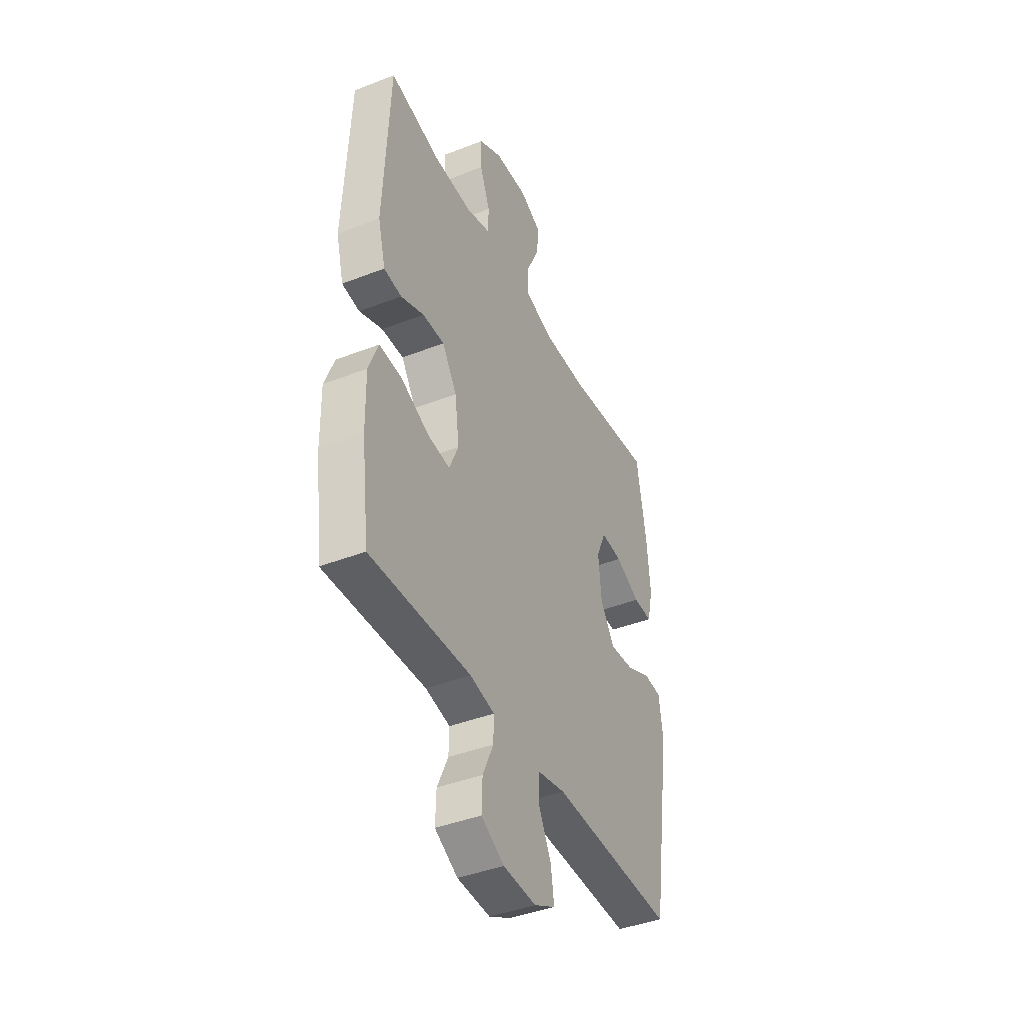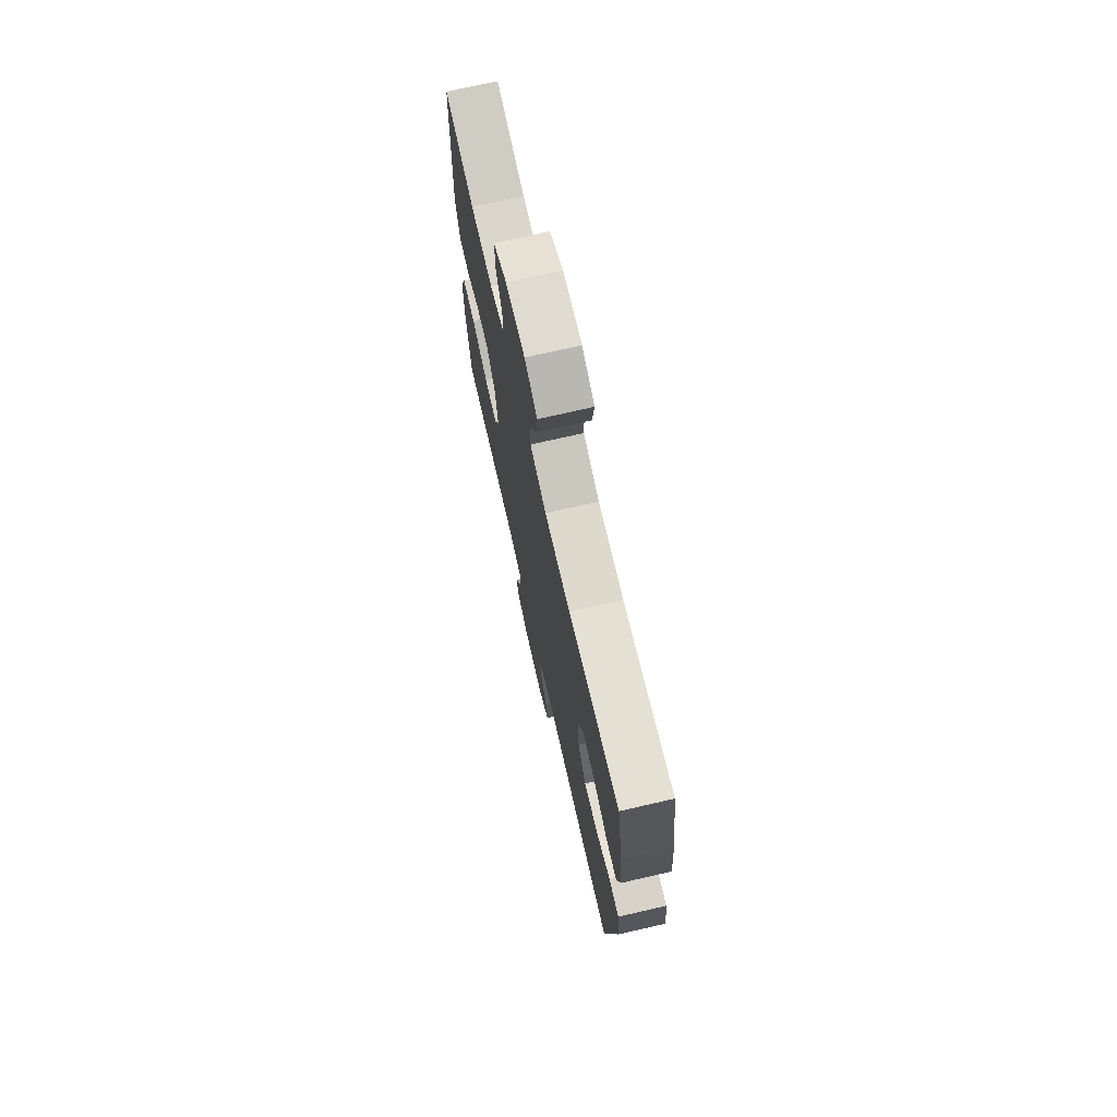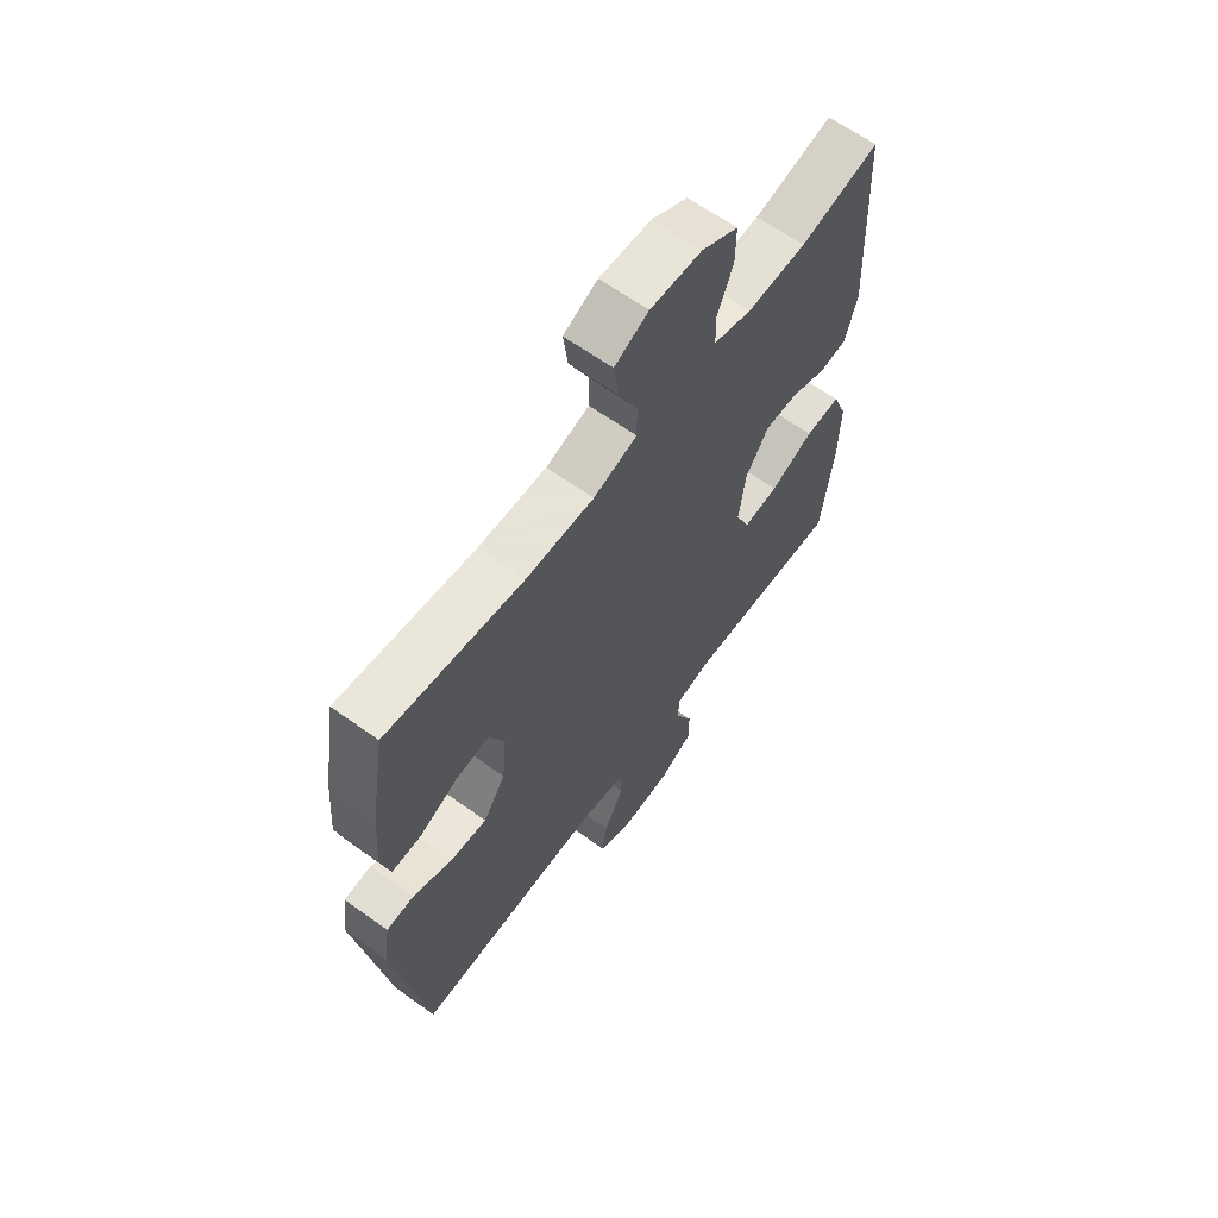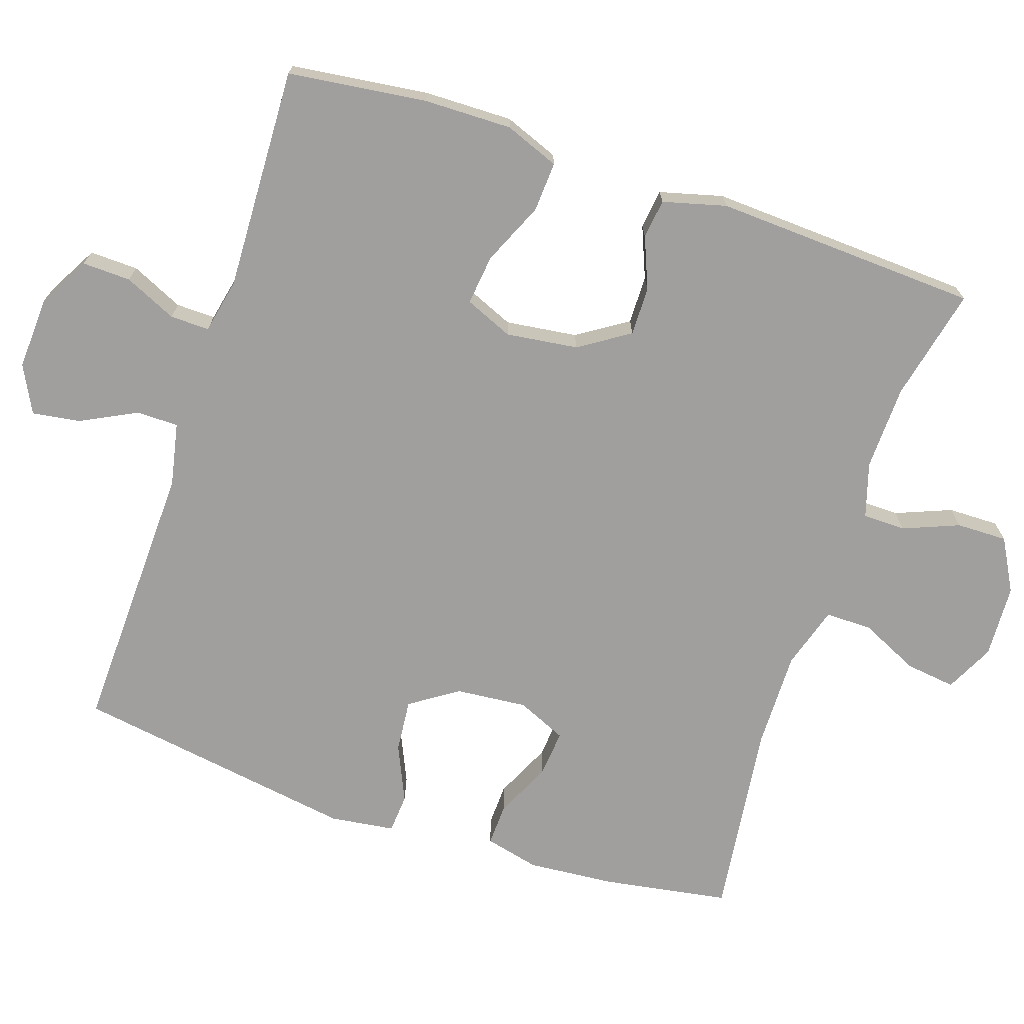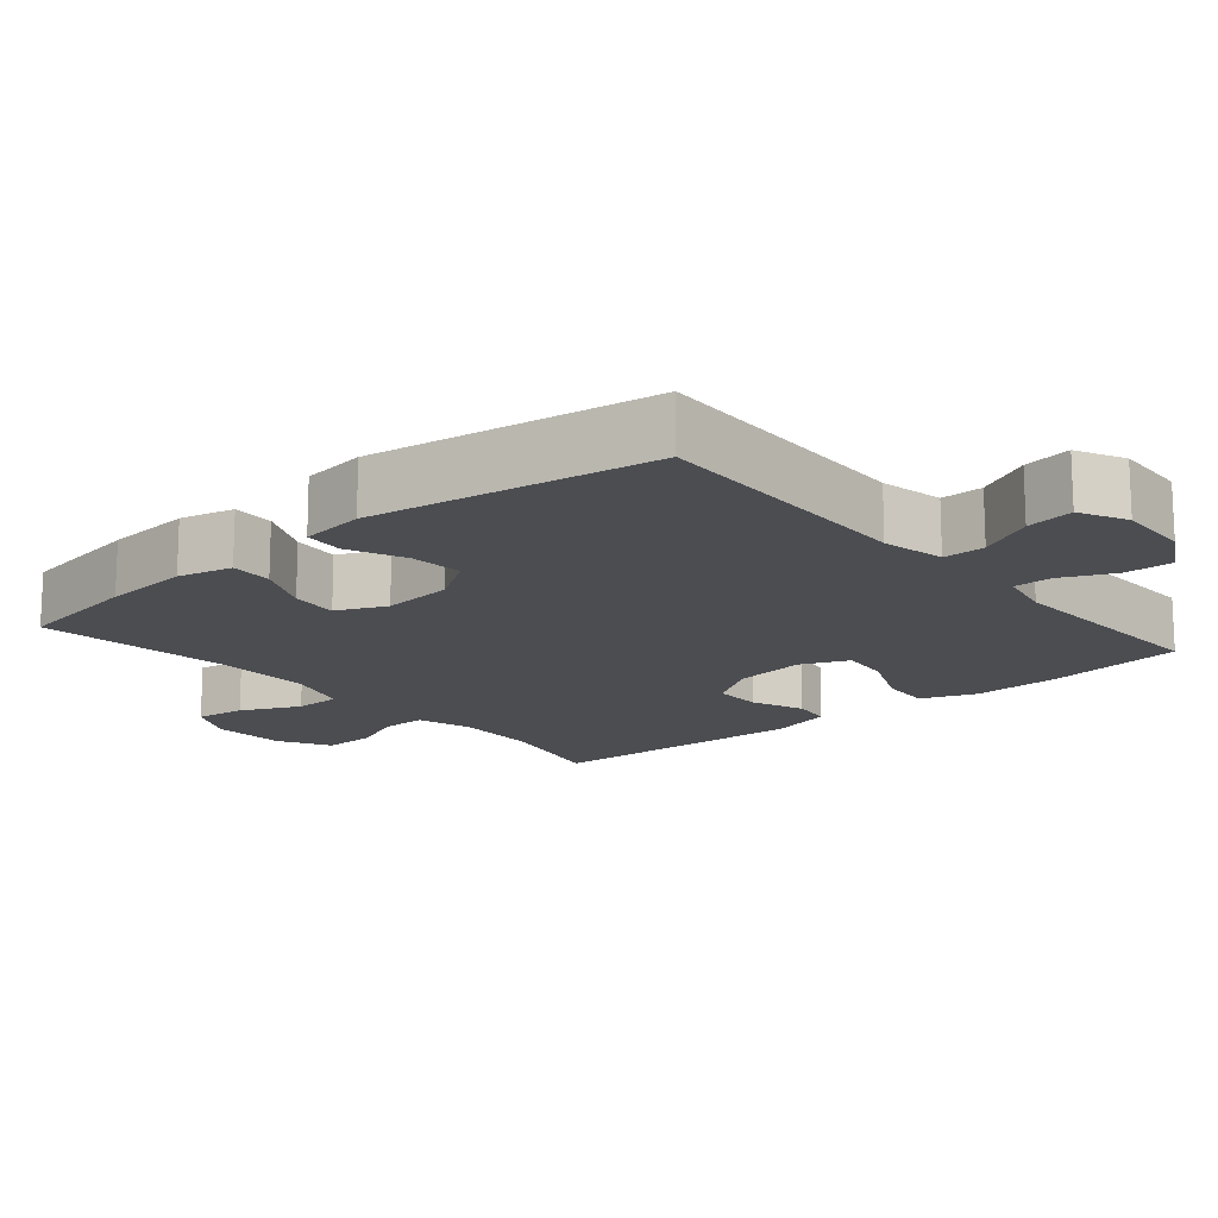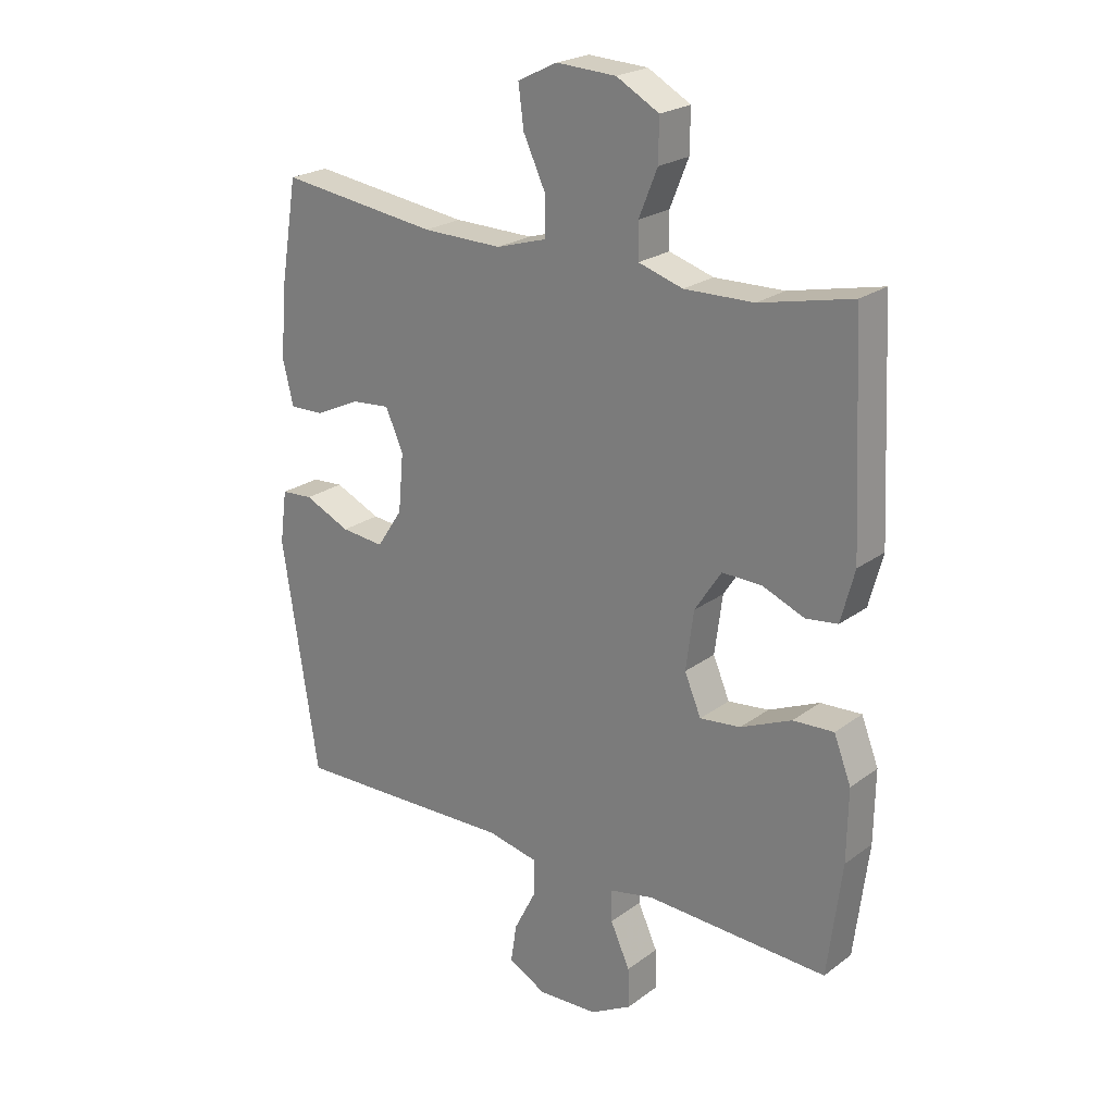
<metadata>
{"format":"obj","ext":"obj","renderer":"f3d","projection":"perspective","resolution":1024,"background":"white","views":[{"elev":-41.6,"azim":-64.8,"up":"+Z"},{"elev":72.7,"azim":77.1,"up":"+Z"},{"elev":63.7,"azim":126.0,"up":"+Z"},{"elev":-71.3,"azim":-108.5,"up":"+Y"},{"elev":-15.7,"azim":130.3,"up":"+Y"},{"elev":22.9,"azim":-141.0,"up":"+Z"}]}
</metadata>
<code>
v -0.5 0.07 0.5
v -0.344 0.07 0.465
v -0.227 0.07 0.462
v -0.152 0.07 0.485
v -0.151 0.07 0.544
v -0.182 0.07 0.621
v -0.183 0.07 0.691
v -0.111 0.07 0.731
v -0.01 0.07 0.736
v 0.057 0.07 0.703
v 0.048 0.07 0.634
v 0.01 0.07 0.553
v 0.01 0.07 0.489
v 0.096 0.07 0.463
v 0.231 0.07 0.465
v 0.5 0.07 0.5
v 0.529 0.07 0.326
v 0.539 0.07 0.206
v 0.521 0.07 0.131
v 0.463 0.07 0.133
v 0.386 0.07 0.169
v 0.321 0.07 0.175
v 0.291 0.07 0.107
v 0.3 0.07 0.009
v 0.344 0.07 -0.057
v 0.417 0.07 -0.05
v 0.495 0.07 -0.015
v 0.549 0.07 -0.019
v 0.561 0.07 -0.108
v 0.5 0.07 -0.5
v 0.121 0.07 -0.489
v 0.034 0.07 -0.507
v 0.034 0.07 -0.565
v 0.073 0.07 -0.642
v 0.083 0.07 -0.708
v 0.018 0.07 -0.741
v -0.083 0.07 -0.736
v -0.153 0.07 -0.697
v -0.151 0.07 -0.63
v -0.118 0.07 -0.558
v -0.117 0.07 -0.504
v -0.192 0.07 -0.488
v -0.5 0.07 -0.5
v -0.524 0.07 -0.309
v -0.526 0.07 -0.188
v -0.497 0.07 -0.113
v -0.428 0.07 -0.117
v -0.342 0.07 -0.155
v -0.273 0.07 -0.163
v -0.245 0.07 -0.097
v -0.258 0.07 0.002
v -0.303 0.07 0.071
v -0.37 0.07 0.07
v -0.441 0.07 0.041
v -0.495 0.07 0.048
v -0.518 0.07 0.135
v -0.5 0 0.5
v -0.344 0 0.465
v -0.227 0 0.462
v -0.152 0 0.485
v -0.151 0 0.544
v -0.182 0 0.621
v -0.183 0 0.691
v -0.111 0 0.731
v -0.01 0 0.736
v 0.057 0 0.703
v 0.048 0 0.634
v 0.01 0 0.553
v 0.01 0 0.489
v 0.096 0 0.463
v 0.231 0 0.465
v 0.5 0 0.5
v 0.529 0 0.326
v 0.539 0 0.206
v 0.521 0 0.131
v 0.463 0 0.133
v 0.386 0 0.169
v 0.321 0 0.175
v 0.291 0 0.107
v 0.3 0 0.009
v 0.344 0 -0.057
v 0.417 0 -0.05
v 0.495 0 -0.015
v 0.549 0 -0.019
v 0.561 0 -0.108
v 0.5 0 -0.5
v 0.121 0 -0.489
v 0.034 0 -0.507
v 0.034 0 -0.565
v 0.073 0 -0.642
v 0.083 0 -0.708
v 0.018 0 -0.741
v -0.083 0 -0.736
v -0.153 0 -0.697
v -0.151 0 -0.63
v -0.118 0 -0.558
v -0.117 0 -0.504
v -0.192 0 -0.488
v -0.5 0 -0.5
v -0.524 0 -0.309
v -0.526 0 -0.188
v -0.497 0 -0.113
v -0.428 0 -0.117
v -0.342 0 -0.155
v -0.273 0 -0.163
v -0.245 0 -0.097
v -0.258 0 0.002
v -0.303 0 0.071
v -0.37 0 0.07
v -0.441 0 0.041
v -0.495 0 0.048
v -0.518 0 0.135
f 53 54 55 56
f 52 53 56 1
f 51 52 1 2
f 45 46 47 48
f 45 48 49
f 42 43 44 45
f 41 42 45 49
f 37 38 39 40
f 37 40 41
f 36 37 41
f 33 34 35 36
f 32 33 36 41
f 31 32 41 49
f 26 27 28 29
f 25 26 29 30
f 24 25 30 31
f 18 19 20 21
f 18 21 22
f 15 16 17 18
f 14 15 18 22
f 13 14 22 23
f 9 10 11 12
f 9 12 13
f 8 9 13
f 5 6 7 8
f 4 5 8 13
f 3 4 13 23
f 51 2 3 23
f 24 31 49 50
f 23 24 50 51
f 112 111 110 109
f 57 112 109 108
f 58 57 108 107
f 104 103 102 101
f 105 104 101
f 101 100 99 98
f 105 101 98 97
f 96 95 94 93
f 97 96 93
f 97 93 92
f 92 91 90 89
f 97 92 89 88
f 105 97 88 87
f 85 84 83 82
f 86 85 82 81
f 87 86 81 80
f 77 76 75 74
f 78 77 74
f 74 73 72 71
f 78 74 71 70
f 79 78 70 69
f 68 67 66 65
f 69 68 65
f 69 65 64
f 64 63 62 61
f 69 64 61 60
f 79 69 60 59
f 79 59 58 107
f 106 105 87 80
f 107 106 80 79
f 1 57 58 2
f 2 58 59 3
f 3 59 60 4
f 4 60 61 5
f 5 61 62 6
f 6 62 63 7
f 7 63 64 8
f 8 64 65 9
f 9 65 66 10
f 10 66 67 11
f 11 67 68 12
f 12 68 69 13
f 13 69 70 14
f 14 70 71 15
f 15 71 72 16
f 16 72 73 17
f 17 73 74 18
f 18 74 75 19
f 19 75 76 20
f 20 76 77 21
f 21 77 78 22
f 22 78 79 23
f 23 79 80 24
f 24 80 81 25
f 25 81 82 26
f 26 82 83 27
f 27 83 84 28
f 28 84 85 29
f 29 85 86 30
f 30 86 87 31
f 31 87 88 32
f 32 88 89 33
f 33 89 90 34
f 34 90 91 35
f 35 91 92 36
f 36 92 93 37
f 37 93 94 38
f 38 94 95 39
f 39 95 96 40
f 40 96 97 41
f 41 97 98 42
f 42 98 99 43
f 43 99 100 44
f 44 100 101 45
f 45 101 102 46
f 46 102 103 47
f 47 103 104 48
f 48 104 105 49
f 49 105 106 50
f 50 106 107 51
f 51 107 108 52
f 52 108 109 53
f 53 109 110 54
f 54 110 111 55
f 55 111 112 56
f 56 112 57 1

</code>
